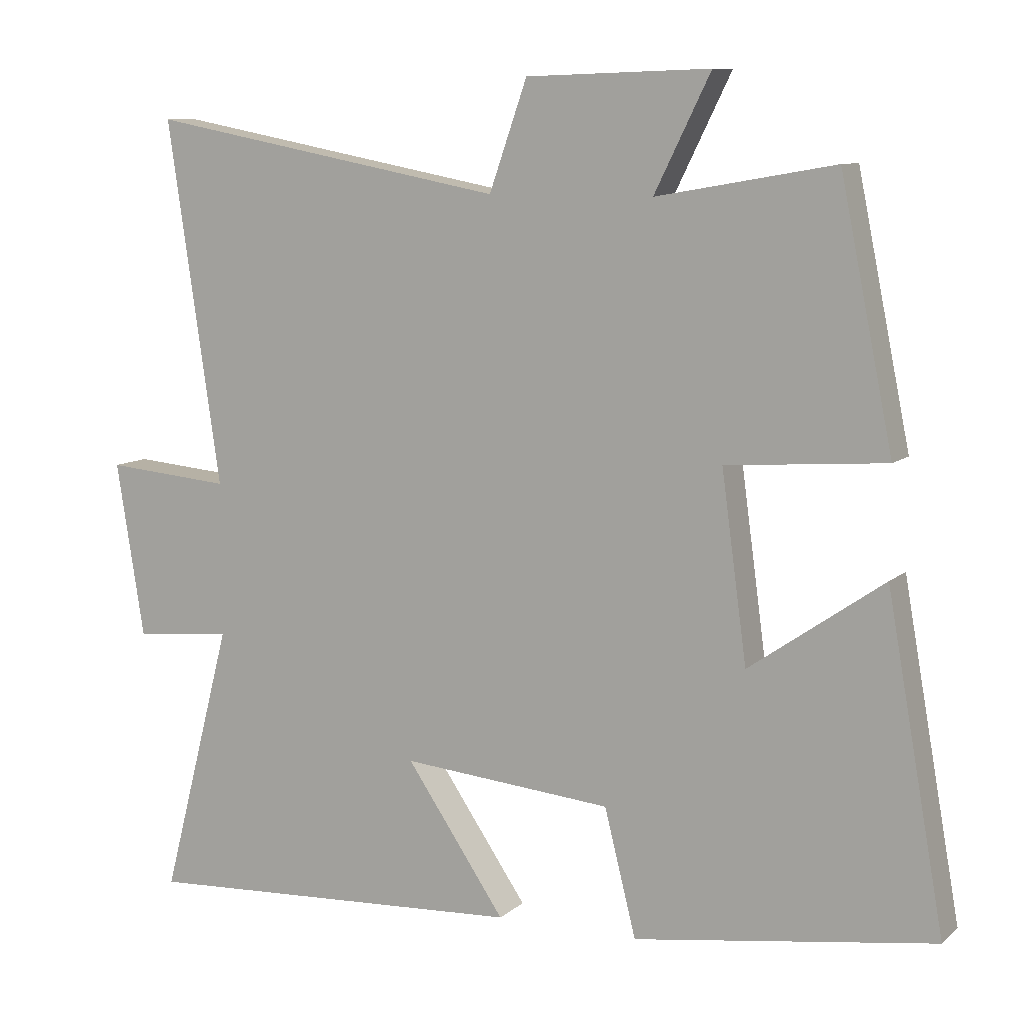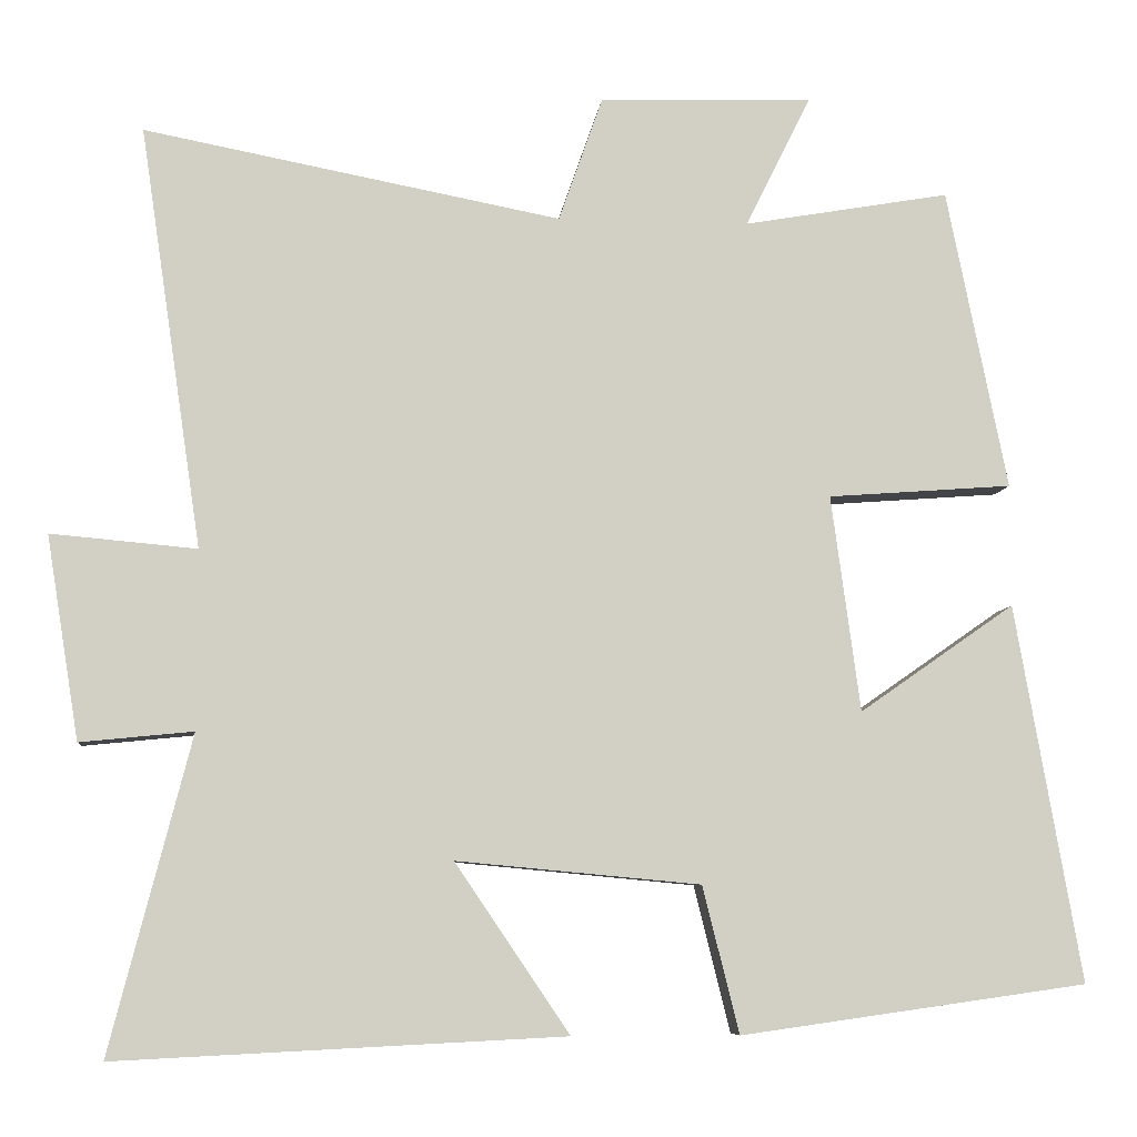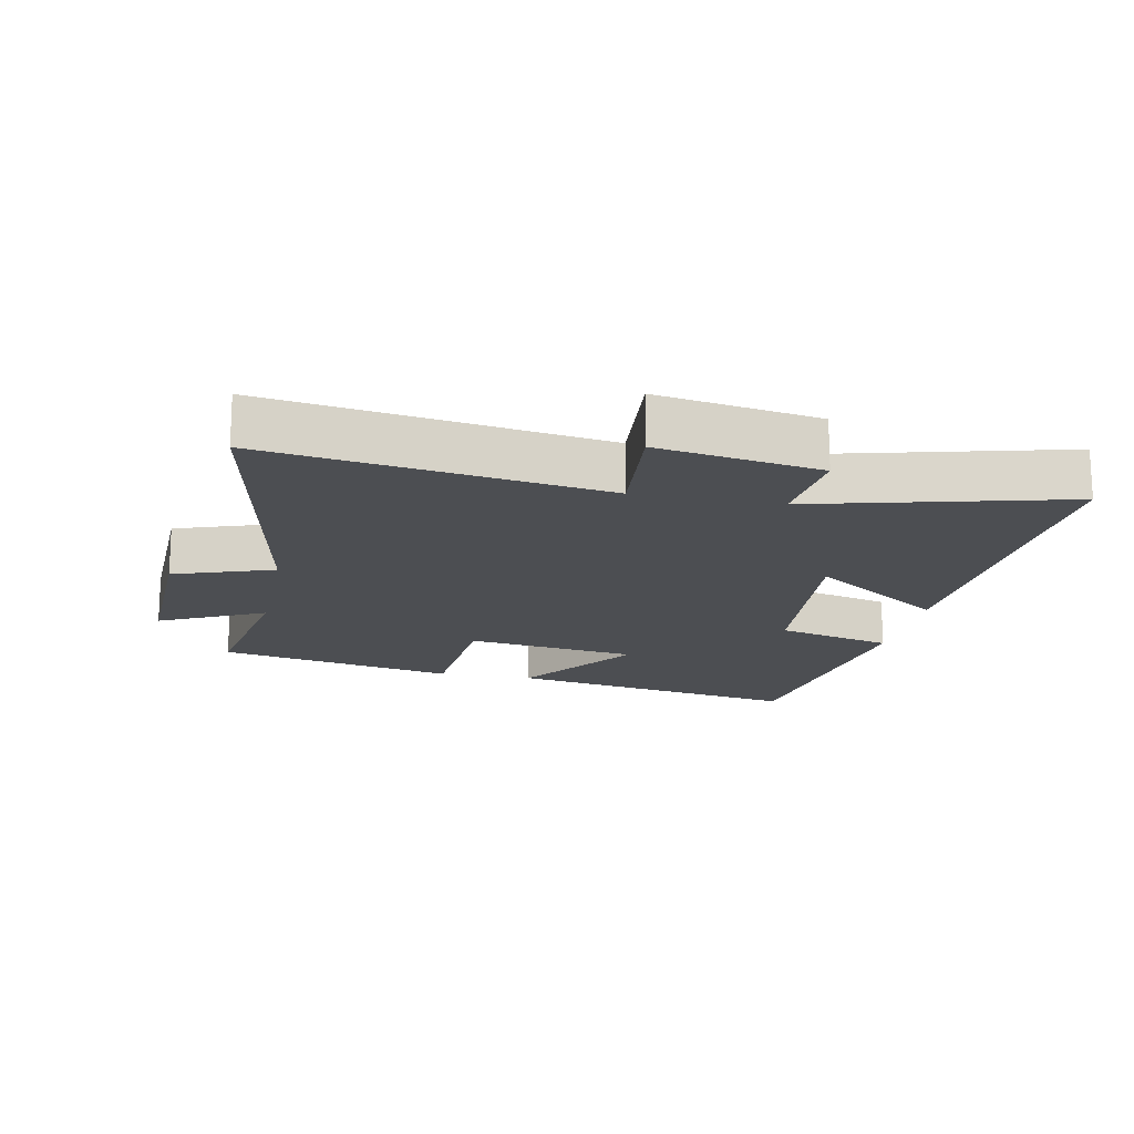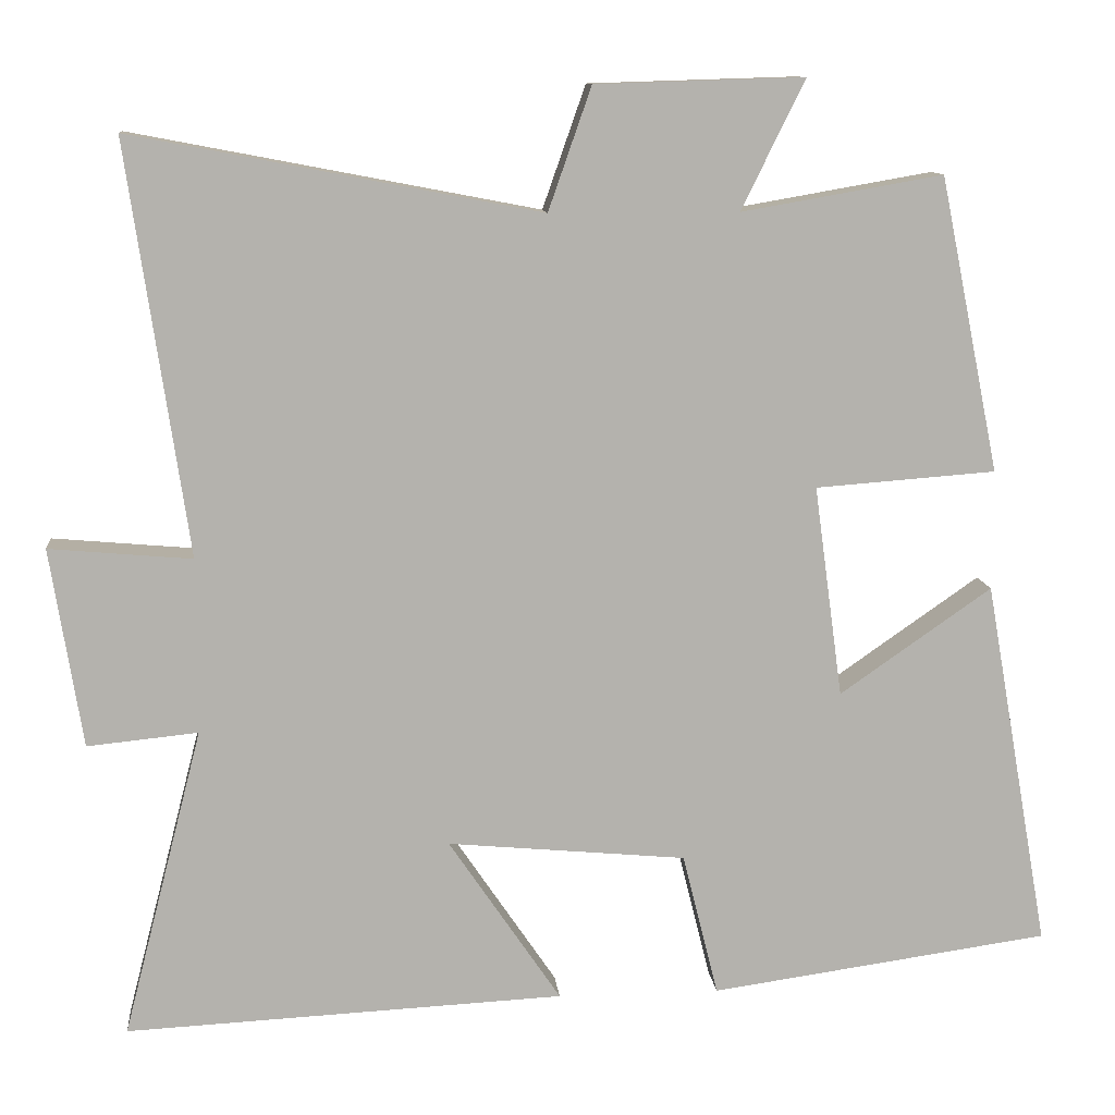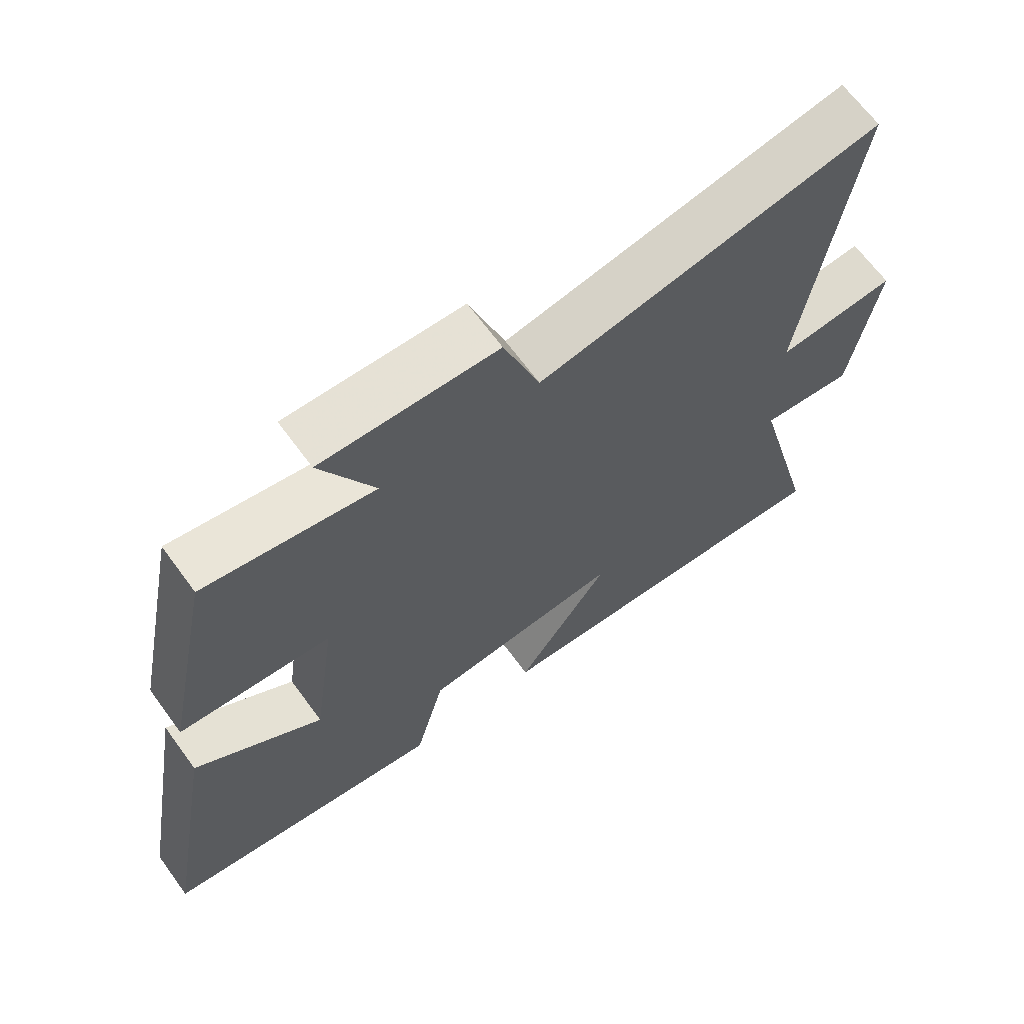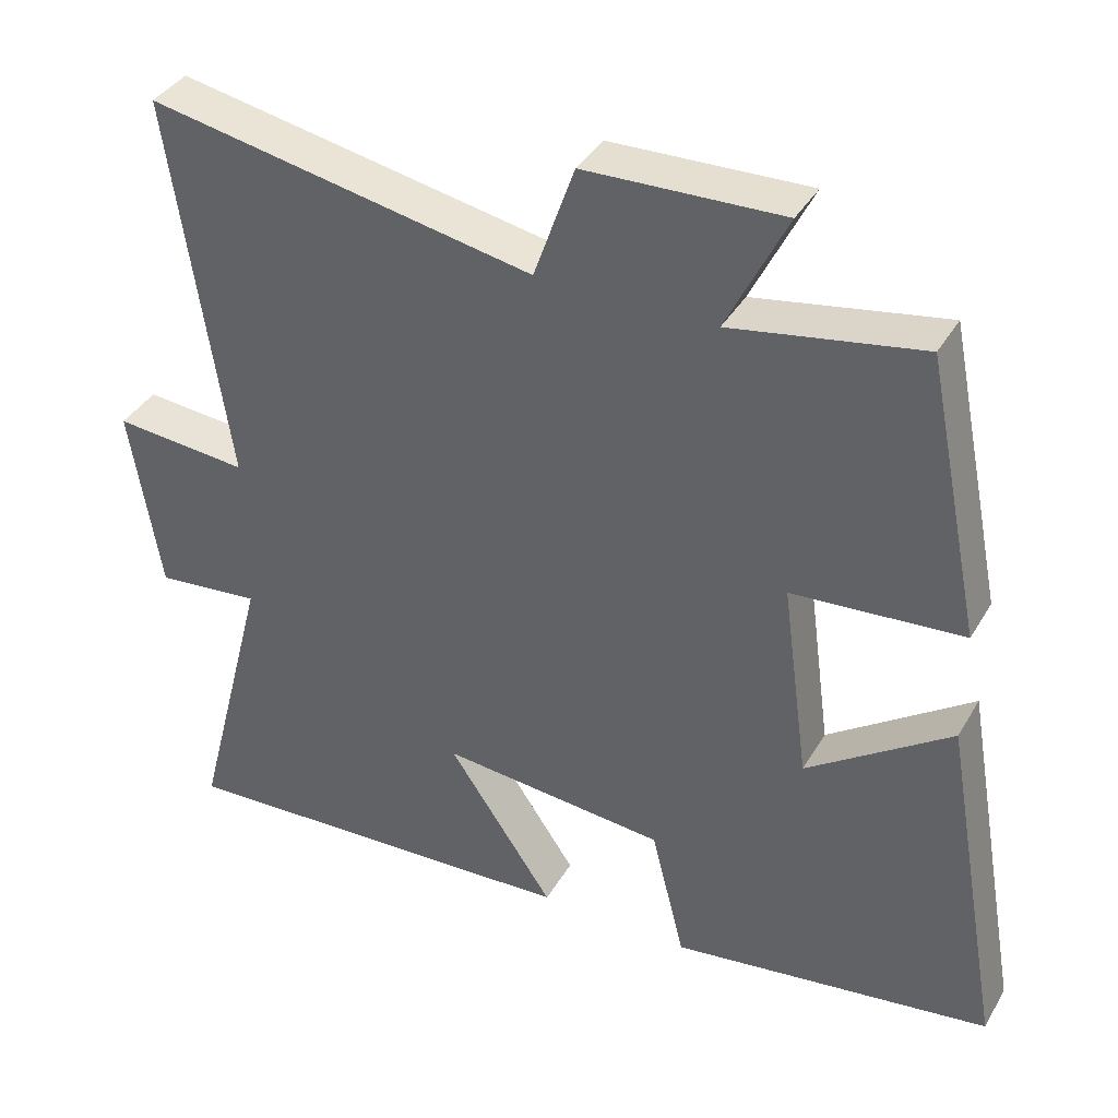
<metadata>
{"format":"obj","ext":"obj","renderer":"f3d","projection":"perspective","resolution":1024,"background":"white","views":[{"elev":9.2,"azim":-153.5,"up":"+Z"},{"elev":-7.3,"azim":174.1,"up":"+Z"},{"elev":-16.9,"azim":78.5,"up":"+Y"},{"elev":11.0,"azim":174.4,"up":"+Z"},{"elev":66.4,"azim":-36.2,"up":"+Z"},{"elev":38.1,"azim":-152.7,"up":"+Z"}]}
</metadata>
<code>
v -0.582 0.07 -0.44
v -0.5 0.07 0.024
v -0.309 0.07 -0.109
v -0.273 0.07 0.157
v -0.5 0.07 0.174
v -0.425 0.07 0.544
v -0.172 0.07 0.5
v -0.252 0.07 0.662
v 0.01 0.07 0.654
v 0.064 0.07 0.5
v 0.576 0.07 0.598
v 0.5 0.07 0.081
v 0.679 0.07 0.097
v 0.639 0.07 -0.153
v 0.5 0.07 -0.139
v 0.6 0.07 -0.527
v 0.049 0.07 -0.5
v 0.19 0.07 -0.292
v -0.11 0.07 -0.32
v -0.155 0.07 -0.5
v -0.582 0 -0.44
v -0.5 0 0.024
v -0.309 0 -0.109
v -0.273 0 0.157
v -0.5 0 0.174
v -0.425 0 0.544
v -0.172 0 0.5
v -0.252 0 0.662
v 0.01 0 0.654
v 0.064 0 0.5
v 0.576 0 0.598
v 0.5 0 0.081
v 0.679 0 0.097
v 0.639 0 -0.153
v 0.5 0 -0.139
v 0.6 0 -0.527
v 0.049 0 -0.5
v 0.19 0 -0.292
v -0.11 0 -0.32
v -0.155 0 -0.5
f 19 20 1 2
f 15 16 17 18
f 15 18 19
f 12 13 14 15
f 12 15 19
f 10 11 12 19
f 7 8 9 10
f 7 10 19
f 4 5 6 7
f 3 4 7 19
f 2 3 19
f 22 21 40 39
f 38 37 36 35
f 39 38 35
f 35 34 33 32
f 39 35 32
f 39 32 31 30
f 30 29 28 27
f 39 30 27
f 27 26 25 24
f 39 27 24 23
f 39 23 22
f 1 21 22 2
f 2 22 23 3
f 3 23 24 4
f 4 24 25 5
f 5 25 26 6
f 6 26 27 7
f 7 27 28 8
f 8 28 29 9
f 9 29 30 10
f 10 30 31 11
f 11 31 32 12
f 12 32 33 13
f 13 33 34 14
f 14 34 35 15
f 15 35 36 16
f 16 36 37 17
f 17 37 38 18
f 18 38 39 19
f 19 39 40 20
f 20 40 21 1

</code>
